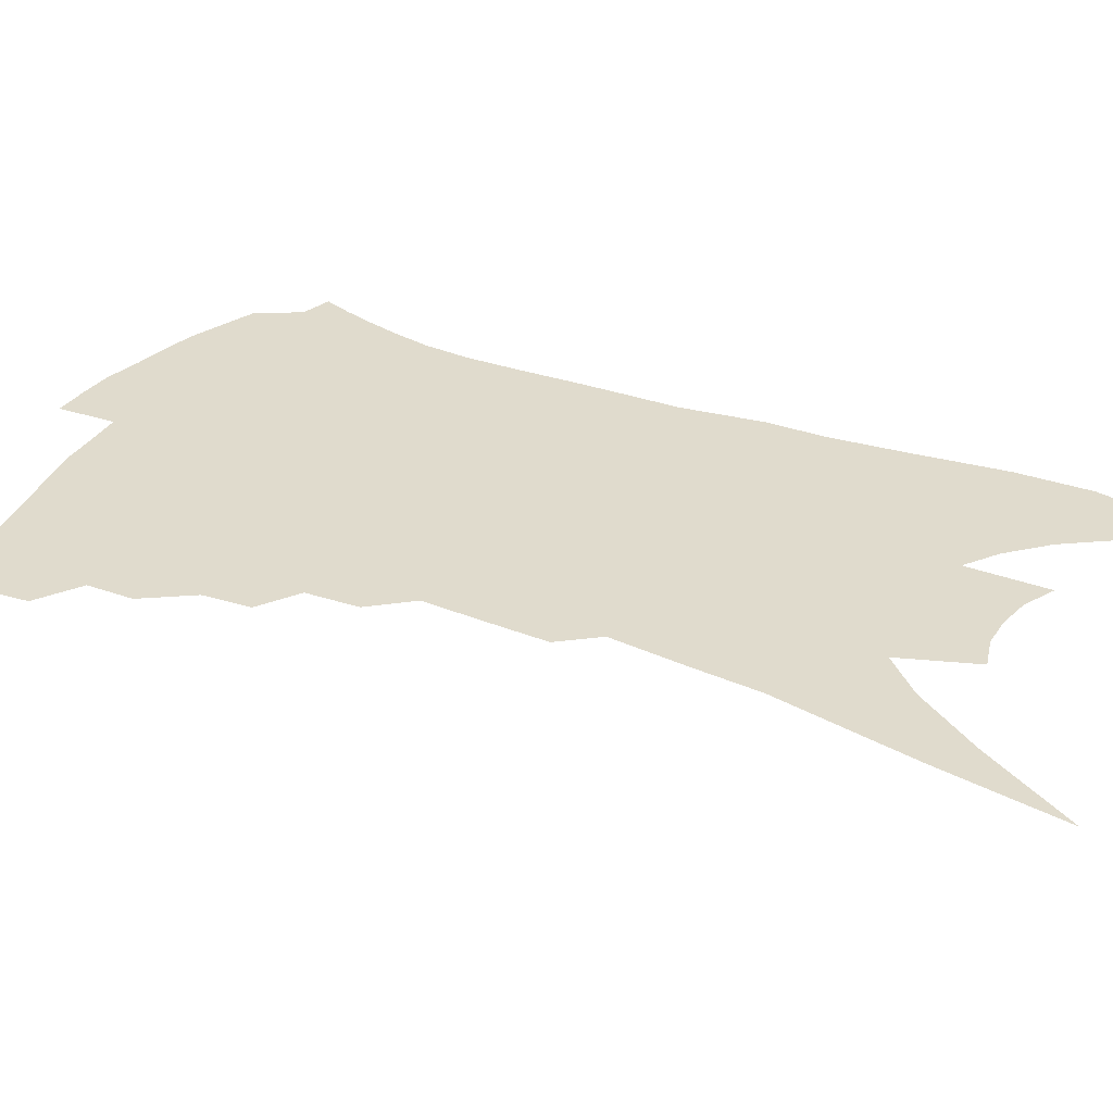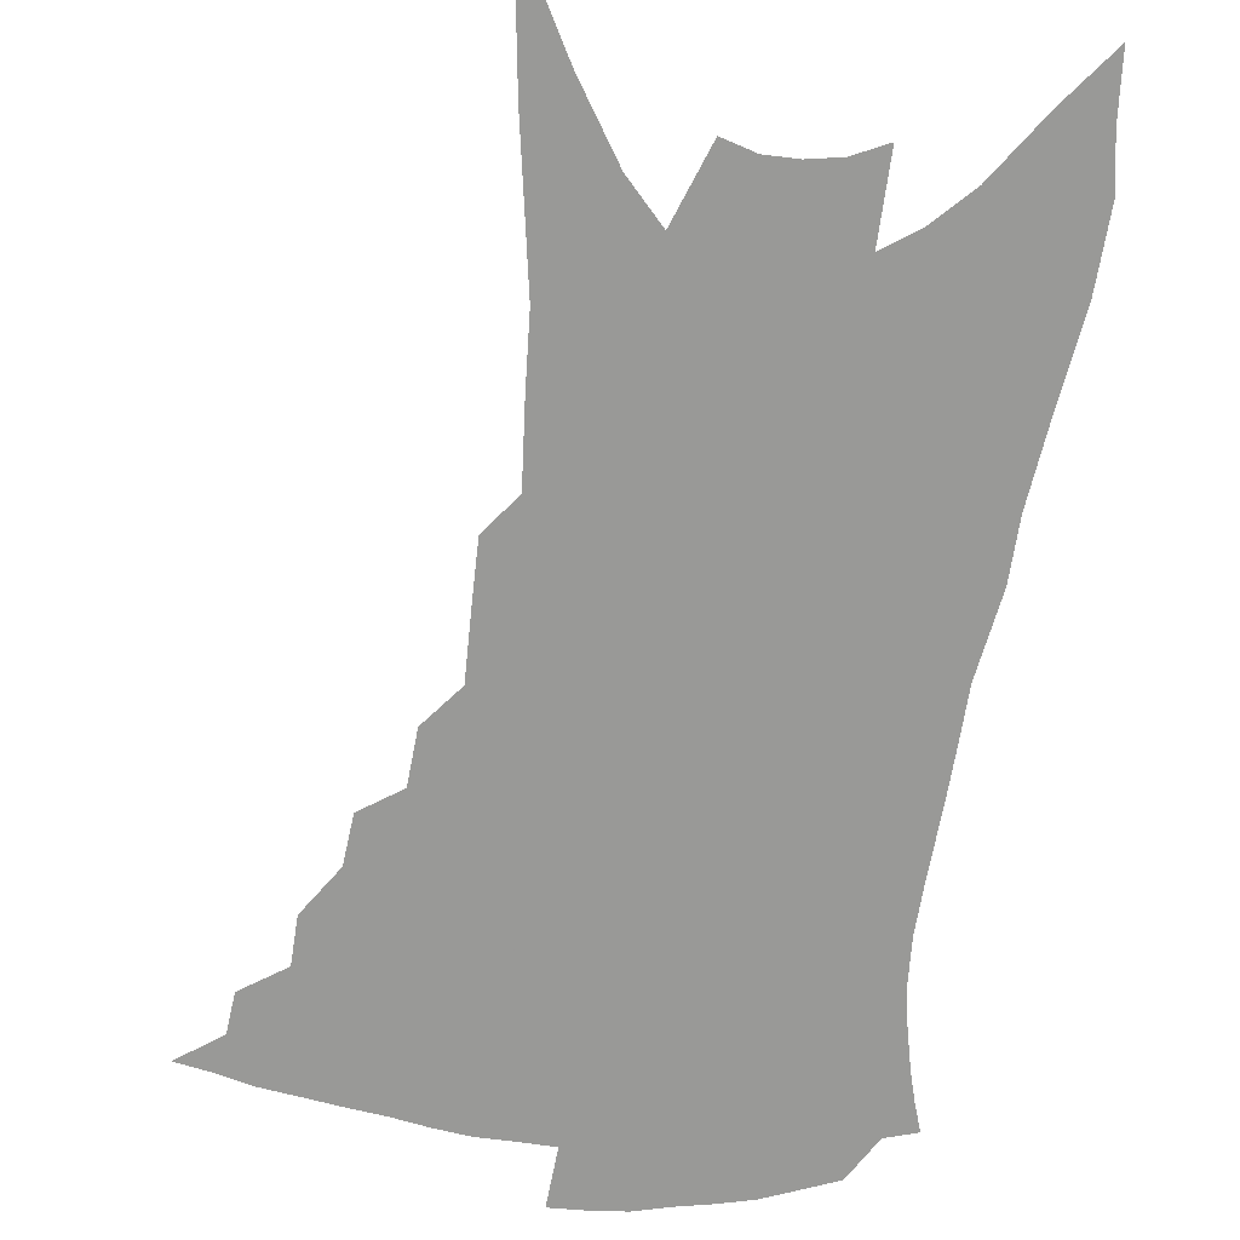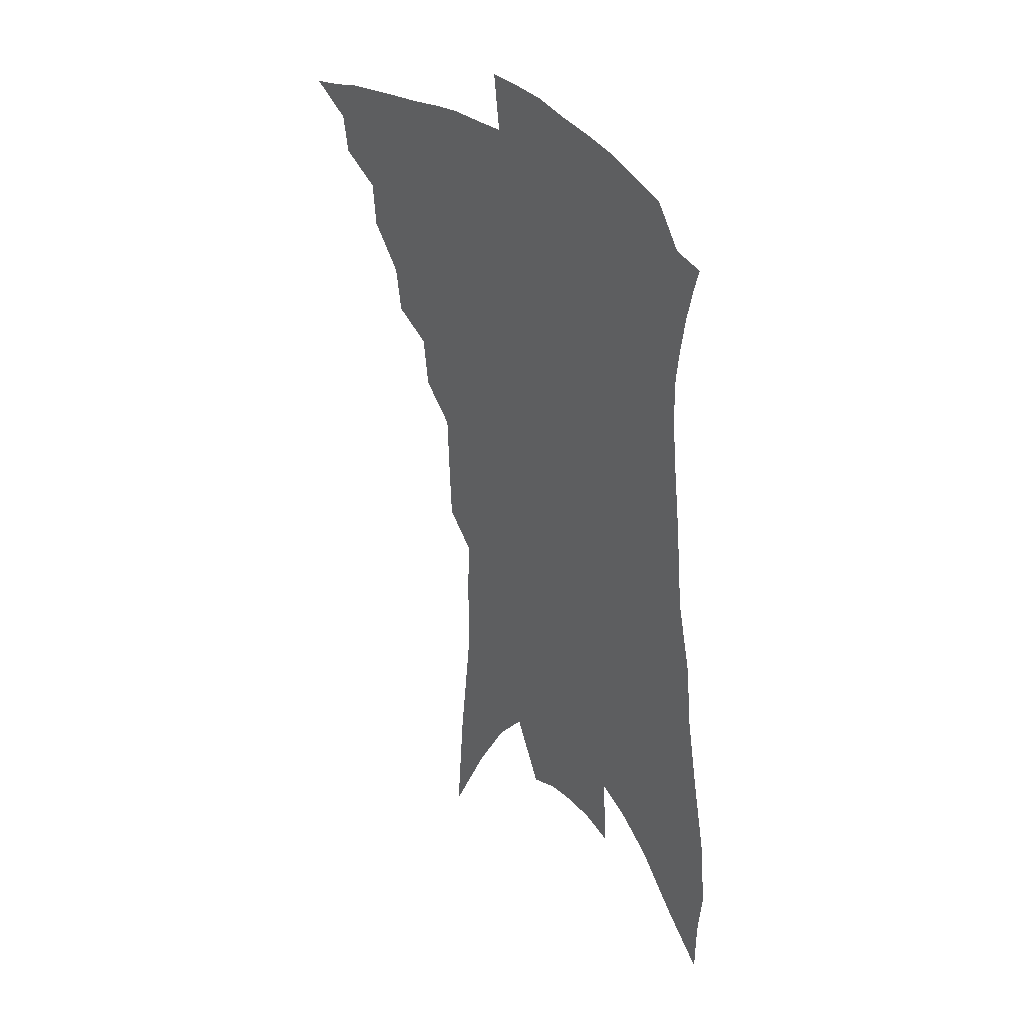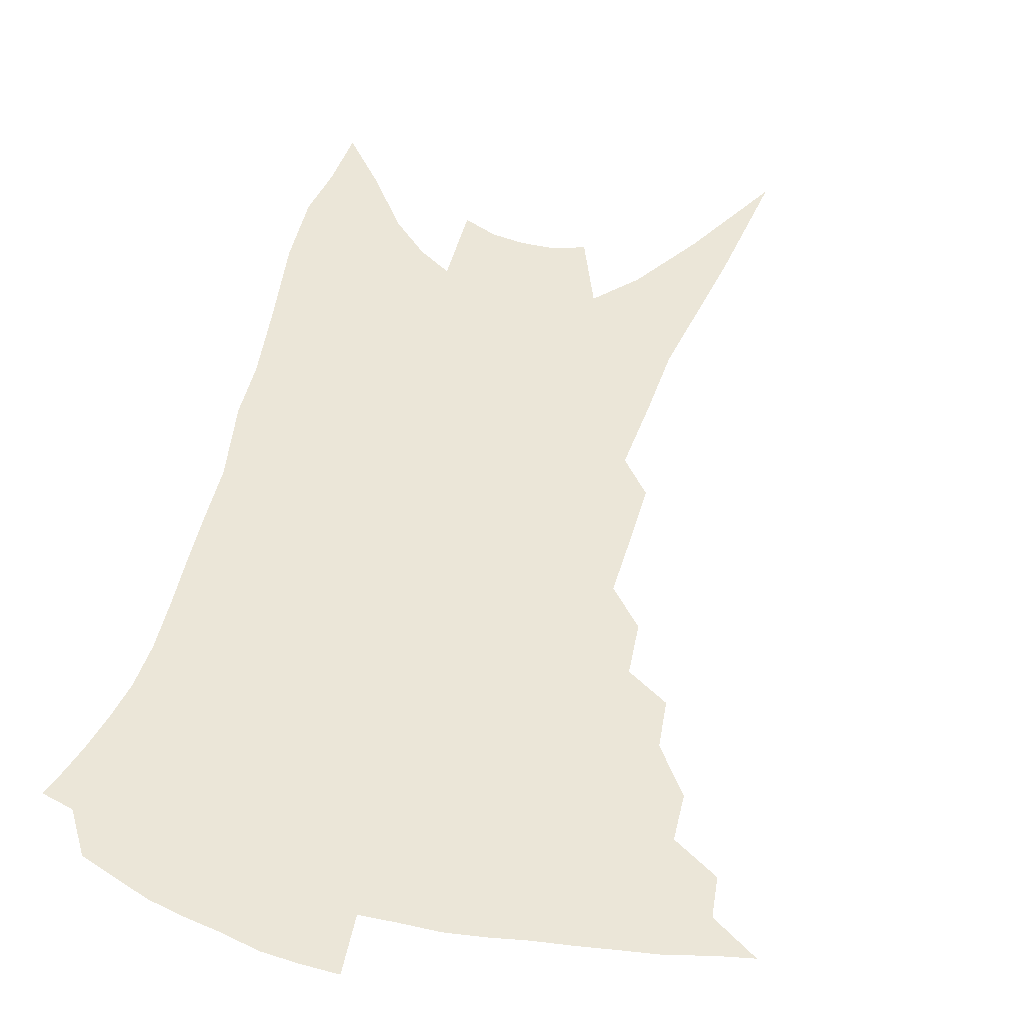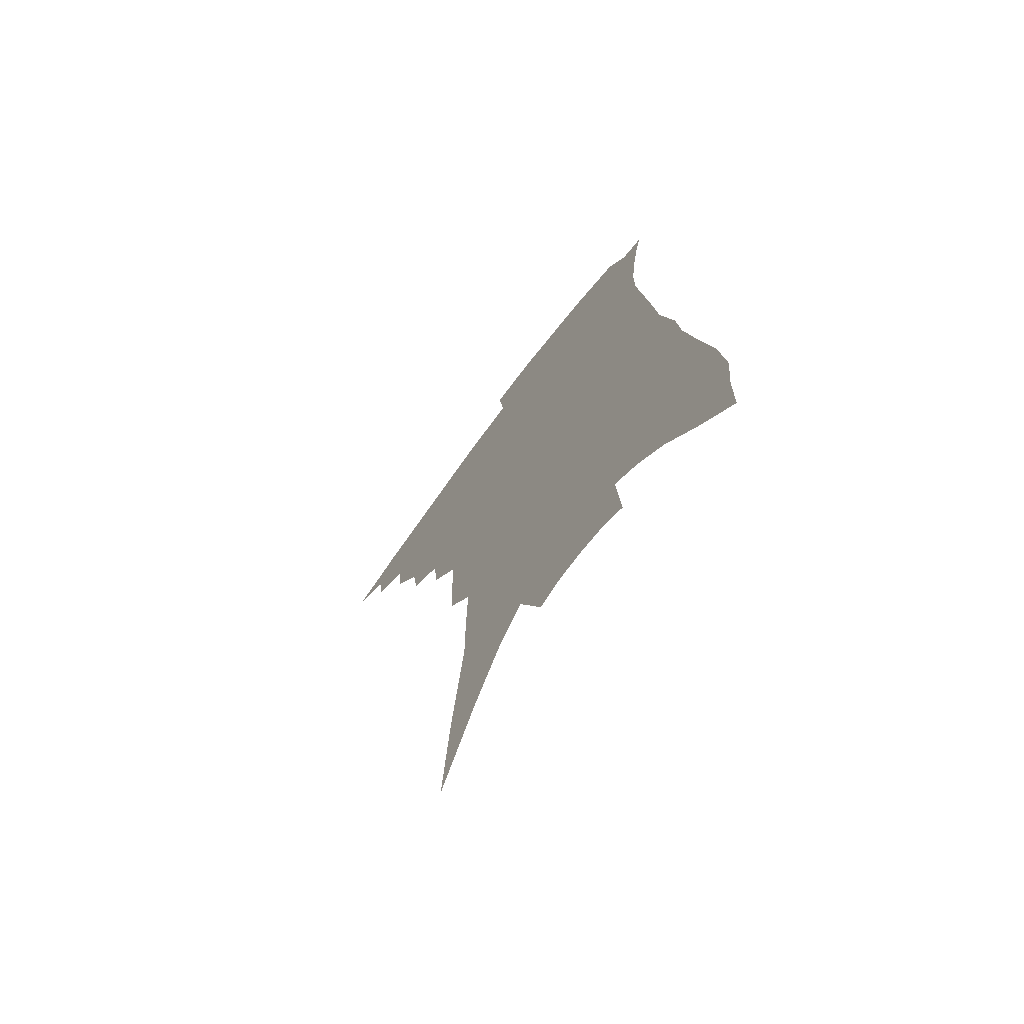
<metadata>
{"format":"obj","ext":"obj","renderer":"f3d","projection":"perspective","resolution":1024,"background":"white","views":[{"elev":33.3,"azim":-58.5,"up":"+Z"},{"elev":-68.8,"azim":-3.7,"up":"+Z"},{"elev":36.2,"azim":50.4,"up":"+Y"},{"elev":46.5,"azim":-161.9,"up":"+Z"},{"elev":-70.6,"azim":53.3,"up":"+Y"}]}
</metadata>
<code>
v 472.3 364.6 0
v 488.7 343 0
v 486.7 355.7 0
v 483.7 367.4 0
v 504.5 319.6 0
v 503.1 334.5 0
v 500.8 347.1 0
v 498 358.6 0
v 495.1 370.9 0
v 518 289.5 0
v 515.6 305 0
v 516.6 326.2 0
v 514.6 338.8 0
v 511.9 350 0
v 509.2 361.5 0
v 506.7 373.2 0
v 533.4 264.7 0
v 531.2 281.7 0
v 529.7 299.5 0
v 529.6 318.3 0
v 527.5 329.8 0
v 525.4 341.3 0
v 523.3 352.6 0
v 521.1 363.7 0
v 518.3 375.5 0
v 546.2 212.3 0
v 545.3 231.2 0
v 544.5 252.6 0
v 543.3 273.9 0
v 542.2 291.9 0
v 540.8 306.6 0
v 540 321.7 0
v 538.3 332.8 0
v 536.3 343.7 0
v 534.3 354.7 0
v 532.2 365.9 0
v 529.9 377.6 0
v 546.9 61.96 0
v 550.3 104.6 0
v 555.6 153 0
v 555.7 175.8 0
v 556.2 200.9 0
v 555.9 222.3 0
v 555.5 244.2 0
v 553.9 260.7 0
v 553.5 282.6 0
v 552.2 296.7 0
v 551.1 310.6 0
v 550.2 323.8 0
v 548.9 335 0
v 547 345.6 0
v 545.3 356.6 0
v 543.6 367.9 0
v 541.3 380.2 0
v 562.9 95.85 0
v 565.4 135.9 0
v 566 163.3 0
v 566.3 189.2 0
v 566.8 215 0
v 565.9 234.3 0
v 564.3 249.2 0
v 563.8 270.4 0
v 562.8 285.8 0
v 562.1 301 0
v 561.5 314.7 0
v 560.6 326.4 0
v 559.7 337 0
v 558.5 347.6 0
v 556.4 358.3 0
v 555.2 369.4 0
v 552.7 382.3 0
v 575.9 119.2 0
v 576.9 152.4 0
v 576.2 174.9 0
v 576.1 200.2 0
v 576.1 222.5 0
v 574.9 240.1 0
v 573.8 257.1 0
v 573.3 276.4 0
v 572.6 291.1 0
v 571.8 304.3 0
v 571.2 316.3 0
v 570.2 327 0
v 570.8 339.8 0
v 569.5 349.3 0
v 568.6 359.5 0
v 566.4 370.9 0
v 564.4 383 0
v 586.9 132.6 0
v 586.8 161.1 0
v 585.9 185.4 0
v 584.8 204.6 0
v 585.1 226.1 0
v 583.7 245.3 0
v 582.9 261.1 0
v 582.5 281 0
v 581.6 292.6 0
v 581.2 306.2 0
v 581.3 319.4 0
v 580.5 329.6 0
v 580.3 340.1 0
v 579.6 350.2 0
v 578.9 360.6 0
v 577.8 371.3 0
v 575.7 384 0
v 573.3 402.8 0
v 597.4 109.1 0
v 597 140.7 0
v 596.2 163.6 0
v 594.8 186.9 0
v 594.4 194.1 0
v 593.4 229.3 0
v 592.5 243.9 0
v 591.8 267 0
v 591.2 281.7 0
v 590.9 296.1 0
v 590.6 308.3 0
v 590.6 320.8 0
v 590.7 331.6 0
v 590.2 340.9 0
v 590.2 351.2 0
v 589.5 361.4 0
v 588.3 372.7 0
v 586.7 386.2 0
v 584.6 403 0
v 607.6 112.8 0
v 606.7 141.9 0
v 605.5 167.4 0
v 604.4 187.6 0
v 603.8 212.5 0
v 602 232.7 0
v 601.3 248.8 0
v 600.6 267 0
v 600 282.9 0
v 599.8 295.9 0
v 599.6 307.6 0
v 599.8 320.5 0
v 599.9 331.2 0
v 600.3 341.7 0
v 600.2 351.5 0
v 600 361.6 0
v 599.2 373.1 0
v 598 386 0
v 595.9 402.6 0
v 617.9 113.4 0
v 616.5 142 0
v 614.8 168.8 0
v 613.6 191.7 0
v 612.4 213.2 0
v 611 230.7 0
v 609.9 252 0
v 609.3 266.4 0
v 608.7 282.7 0
v 608.5 296.2 0
v 608.7 309.2 0
v 608.9 320.9 0
v 609.5 332.1 0
v 609.9 341.9 0
v 610.2 351.6 0
v 610.4 361.7 0
v 610.1 372.4 0
v 609.8 384 0
v 607.7 400.3 0
v 628.2 112.2 0
v 626.8 137.1 0
v 624.5 166.5 0
v 622.7 190.5 0
v 621.2 212.8 0
v 619.5 233.8 0
v 619.1 248.6 0
v 617.9 267 0
v 617.4 281.9 0
v 617.2 296.3 0
v 617.4 308.1 0
v 617.8 320.6 0
v 618.5 331.7 0
v 619.2 341.2 0
v 620.5 351.5 0
v 621.2 361 0
v 621 371.4 0
v 620.8 382.7 0
v 618.9 398.7 0
v 639 107.8 0
v 637 134.7 0
v 634.6 162.3 0
v 631.7 191.2 0
v 630.5 209.9 0
v 629.1 228.6 0
v 628.1 246.3 0
v 627.1 263.4 0
v 626.6 278.2 0
v 626.2 293.1 0
v 626.1 306.9 0
v 626.5 321.2 0
v 627.4 330.7 0
v 628.2 339.9 0
v 630 351.2 0
v 630.9 360.3 0
v 631.5 369.8 0
v 632.1 379.7 0
v 630 396.6 0
v 648.1 128 0
v 645.5 155.1 0
v 642.6 182.2 0
v 640.4 204.7 0
v 638.3 225.7 0
v 637.3 242.7 0
v 636.4 259.1 0
v 636.2 273.3 0
v 634.9 291 0
v 634.6 306.3 0
v 635.2 318.3 0
v 636.1 329.8 0
v 637.4 339.9 0
v 638.8 350 0
v 640.2 359.3 0
v 641.2 368.6 0
v 641.9 378.6 0
v 641.4 392.8 0
v 660.4 117 0
v 658 142.9 0
v 654.1 172 0
v 652.7 192.3 0
v 649.1 217 0
v 647.6 235.7 0
v 646.4 253.2 0
v 645.4 269.5 0
v 644.2 286.4 0
v 643.6 302.2 0
v 644.1 314.5 0
v 644.4 328.5 0
v 646 338.1 0
v 647.6 348.9 0
v 649.2 358 0
v 650.8 367.2 0
v 651.7 377.6 0
v 652.5 389.1 0
v 675.8 97.45 0
v 672.7 125.4 0
v 668.3 155.3 0
v 665.8 178.8 0
v 661.7 204.2 0
v 660.1 223.5 0
v 659.3 240.4 0
v 656.6 260.7 0
v 654.2 279.7 0
v 653.8 294.7 0
v 653.4 309.7 0
v 653 324.7 0
v 654.8 334.9 0
v 656 347 0
v 658.2 356.1 0
v 660.2 365.7 0
v 661.5 375.7 0
v 690.4 80.88 0
v 690.7 100.8 0
v 692.5 118.1 0
v 689.9 142.6 0
v 684 172.4 0
v 679.3 198.2 0
v 677.6 217.4 0
v 671.6 243.9 0
v 669.9 261.7 0
v 668 279.4 0
v 665.8 297.7 0
v 664 315.4 0
v 663.8 330.3 0
v 665.1 342.1 0
v 667.1 354.3 0
v 669.2 364.1 0
v 671.6 373.3 0
v 721 391 0
f 3 4 1
f 6 7 2
f 2 7 3
f 7 8 3
f 3 8 4
f 8 9 4
f 11 12 5
f 5 12 6
f 12 13 6
f 6 13 7
f 13 14 7
f 7 14 8
f 14 15 8
f 8 15 9
f 15 16 9
f 18 19 10
f 10 19 11
f 19 20 11
f 11 20 12
f 20 21 12
f 12 21 13
f 21 22 13
f 13 22 14
f 22 23 14
f 14 23 15
f 23 24 15
f 15 24 16
f 24 25 16
f 28 29 17
f 17 29 18
f 29 30 18
f 18 30 19
f 30 31 19
f 19 31 20
f 31 32 20
f 20 32 21
f 32 33 21
f 21 33 22
f 33 34 22
f 22 34 23
f 34 35 23
f 23 35 24
f 35 36 24
f 24 36 25
f 36 37 25
f 42 43 26
f 26 43 27
f 43 44 27
f 27 44 28
f 44 45 28
f 28 45 29
f 45 46 29
f 29 46 30
f 46 47 30
f 30 47 31
f 47 48 31
f 31 48 32
f 48 49 32
f 32 49 33
f 49 50 33
f 33 50 34
f 50 51 34
f 34 51 35
f 51 52 35
f 35 52 36
f 52 53 36
f 36 53 37
f 53 54 37
f 38 55 39
f 55 56 39
f 39 56 40
f 56 57 40
f 40 57 41
f 57 58 41
f 41 58 42
f 58 59 42
f 42 59 43
f 59 60 43
f 43 60 44
f 60 61 44
f 44 61 45
f 61 62 45
f 45 62 46
f 62 63 46
f 46 63 47
f 63 64 47
f 47 64 48
f 64 65 48
f 48 65 49
f 65 66 49
f 49 66 50
f 66 67 50
f 50 67 51
f 67 68 51
f 51 68 52
f 68 69 52
f 52 69 53
f 69 70 53
f 53 70 54
f 70 71 54
f 55 72 56
f 72 73 56
f 56 73 57
f 73 74 57
f 57 74 58
f 74 75 58
f 58 75 59
f 75 76 59
f 59 76 60
f 76 77 60
f 60 77 61
f 77 78 61
f 61 78 62
f 78 79 62
f 62 79 63
f 79 80 63
f 63 80 64
f 80 81 64
f 64 81 65
f 81 82 65
f 65 82 66
f 82 83 66
f 66 83 67
f 83 84 67
f 67 84 68
f 84 85 68
f 68 85 69
f 85 86 69
f 69 86 70
f 86 87 70
f 70 87 71
f 87 88 71
f 72 89 73
f 89 90 73
f 73 90 74
f 90 91 74
f 74 91 75
f 91 92 75
f 75 92 76
f 92 93 76
f 76 93 77
f 93 94 77
f 77 94 78
f 94 95 78
f 78 95 79
f 95 96 79
f 79 96 80
f 96 97 80
f 80 97 81
f 97 98 81
f 81 98 82
f 98 99 82
f 82 99 83
f 99 100 83
f 83 100 84
f 100 101 84
f 84 101 85
f 101 102 85
f 85 102 86
f 102 103 86
f 86 103 87
f 103 104 87
f 87 104 88
f 104 105 88
f 107 108 89
f 89 108 90
f 108 109 90
f 90 109 91
f 109 110 91
f 91 110 92
f 110 111 92
f 92 111 93
f 111 112 93
f 93 112 94
f 112 113 94
f 94 113 95
f 113 114 95
f 95 114 96
f 114 115 96
f 96 115 97
f 115 116 97
f 97 116 98
f 116 117 98
f 98 117 99
f 117 118 99
f 99 118 100
f 118 119 100
f 100 119 101
f 119 120 101
f 101 120 102
f 120 121 102
f 102 121 103
f 121 122 103
f 103 122 104
f 122 123 104
f 104 123 105
f 123 124 105
f 105 124 106
f 124 125 106
f 107 126 108
f 126 127 108
f 108 127 109
f 127 128 109
f 109 128 110
f 128 129 110
f 110 129 111
f 129 130 111
f 111 130 112
f 130 131 112
f 112 131 113
f 131 132 113
f 113 132 114
f 132 133 114
f 114 133 115
f 133 134 115
f 115 134 116
f 134 135 116
f 116 135 117
f 135 136 117
f 117 136 118
f 136 137 118
f 118 137 119
f 137 138 119
f 119 138 120
f 138 139 120
f 120 139 121
f 139 140 121
f 121 140 122
f 140 141 122
f 122 141 123
f 141 142 123
f 123 142 124
f 142 143 124
f 124 143 125
f 143 144 125
f 126 145 127
f 145 146 127
f 127 146 128
f 146 147 128
f 128 147 129
f 147 148 129
f 129 148 130
f 148 149 130
f 130 149 131
f 149 150 131
f 131 150 132
f 150 151 132
f 132 151 133
f 151 152 133
f 133 152 134
f 152 153 134
f 134 153 135
f 153 154 135
f 135 154 136
f 154 155 136
f 136 155 137
f 155 156 137
f 137 156 138
f 156 157 138
f 138 157 139
f 157 158 139
f 139 158 140
f 158 159 140
f 140 159 141
f 159 160 141
f 141 160 142
f 160 161 142
f 142 161 143
f 161 162 143
f 143 162 144
f 162 163 144
f 145 164 146
f 164 165 146
f 146 165 147
f 165 166 147
f 147 166 148
f 166 167 148
f 148 167 149
f 167 168 149
f 149 168 150
f 168 169 150
f 150 169 151
f 169 170 151
f 151 170 152
f 170 171 152
f 152 171 153
f 171 172 153
f 153 172 154
f 172 173 154
f 154 173 155
f 173 174 155
f 155 174 156
f 174 175 156
f 156 175 157
f 175 176 157
f 157 176 158
f 176 177 158
f 158 177 159
f 177 178 159
f 159 178 160
f 178 179 160
f 160 179 161
f 179 180 161
f 161 180 162
f 180 181 162
f 162 181 163
f 181 182 163
f 164 183 165
f 183 184 165
f 165 184 166
f 184 185 166
f 166 185 167
f 185 186 167
f 167 186 168
f 186 187 168
f 168 187 169
f 187 188 169
f 169 188 170
f 188 189 170
f 170 189 171
f 189 190 171
f 171 190 172
f 190 191 172
f 172 191 173
f 191 192 173
f 173 192 174
f 192 193 174
f 174 193 175
f 193 194 175
f 175 194 176
f 194 195 176
f 176 195 177
f 195 196 177
f 177 196 178
f 196 197 178
f 178 197 179
f 197 198 179
f 179 198 180
f 198 199 180
f 180 199 181
f 199 200 181
f 181 200 182
f 200 201 182
f 184 202 185
f 202 203 185
f 185 203 186
f 203 204 186
f 186 204 187
f 204 205 187
f 187 205 188
f 205 206 188
f 188 206 189
f 206 207 189
f 189 207 190
f 207 208 190
f 190 208 191
f 208 209 191
f 191 209 192
f 209 210 192
f 192 210 193
f 210 211 193
f 193 211 194
f 211 212 194
f 194 212 195
f 212 213 195
f 195 213 196
f 213 214 196
f 196 214 197
f 214 215 197
f 197 215 198
f 215 216 198
f 198 216 199
f 216 217 199
f 199 217 200
f 217 218 200
f 200 218 201
f 218 219 201
f 202 220 203
f 220 221 203
f 203 221 204
f 221 222 204
f 204 222 205
f 222 223 205
f 205 223 206
f 223 224 206
f 206 224 207
f 224 225 207
f 207 225 208
f 225 226 208
f 208 226 209
f 226 227 209
f 209 227 210
f 227 228 210
f 210 228 211
f 228 229 211
f 211 229 212
f 229 230 212
f 212 230 213
f 230 231 213
f 213 231 214
f 231 232 214
f 214 232 215
f 232 233 215
f 215 233 216
f 233 234 216
f 216 234 217
f 234 235 217
f 217 235 218
f 235 236 218
f 218 236 219
f 236 237 219
f 220 238 221
f 238 239 221
f 221 239 222
f 239 240 222
f 222 240 223
f 240 241 223
f 223 241 224
f 241 242 224
f 224 242 225
f 242 243 225
f 225 243 226
f 243 244 226
f 226 244 227
f 244 245 227
f 227 245 228
f 245 246 228
f 228 246 229
f 246 247 229
f 229 247 230
f 247 248 230
f 230 248 231
f 248 249 231
f 231 249 232
f 249 250 232
f 232 250 233
f 250 251 233
f 233 251 234
f 251 252 234
f 234 252 235
f 252 253 235
f 235 253 236
f 253 254 236
f 236 254 237
f 238 255 239
f 255 256 239
f 239 256 240
f 256 257 240
f 240 257 241
f 257 258 241
f 241 258 242
f 258 259 242
f 242 259 243
f 259 260 243
f 243 260 244
f 260 261 244
f 244 261 245
f 261 262 245
f 245 262 246
f 262 263 246
f 246 263 247
f 263 264 247
f 247 264 248
f 264 265 248
f 248 265 249
f 265 266 249
f 249 266 250
f 266 267 250
f 250 267 251
f 267 268 251
f 251 268 252
f 268 269 252
f 252 269 253
f 269 270 253
f 253 270 254
f 270 271 254

</code>
